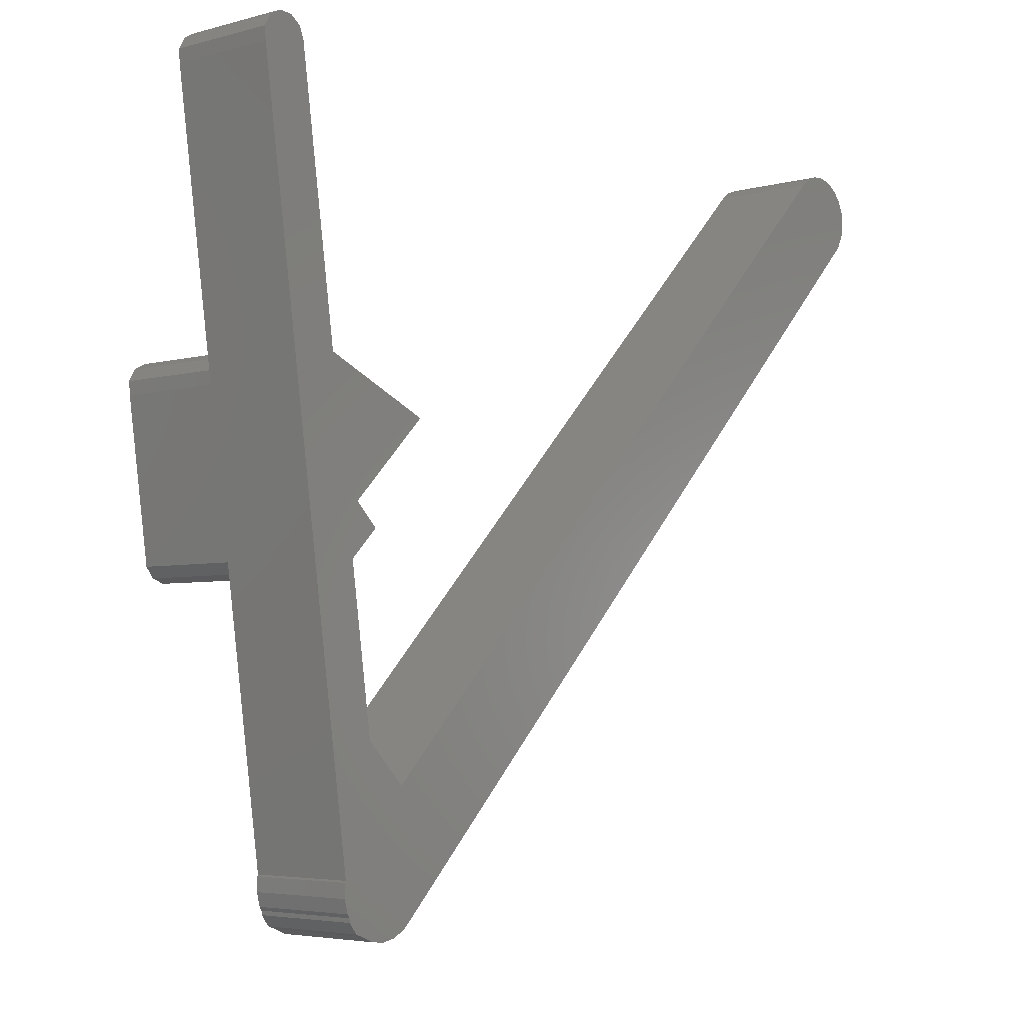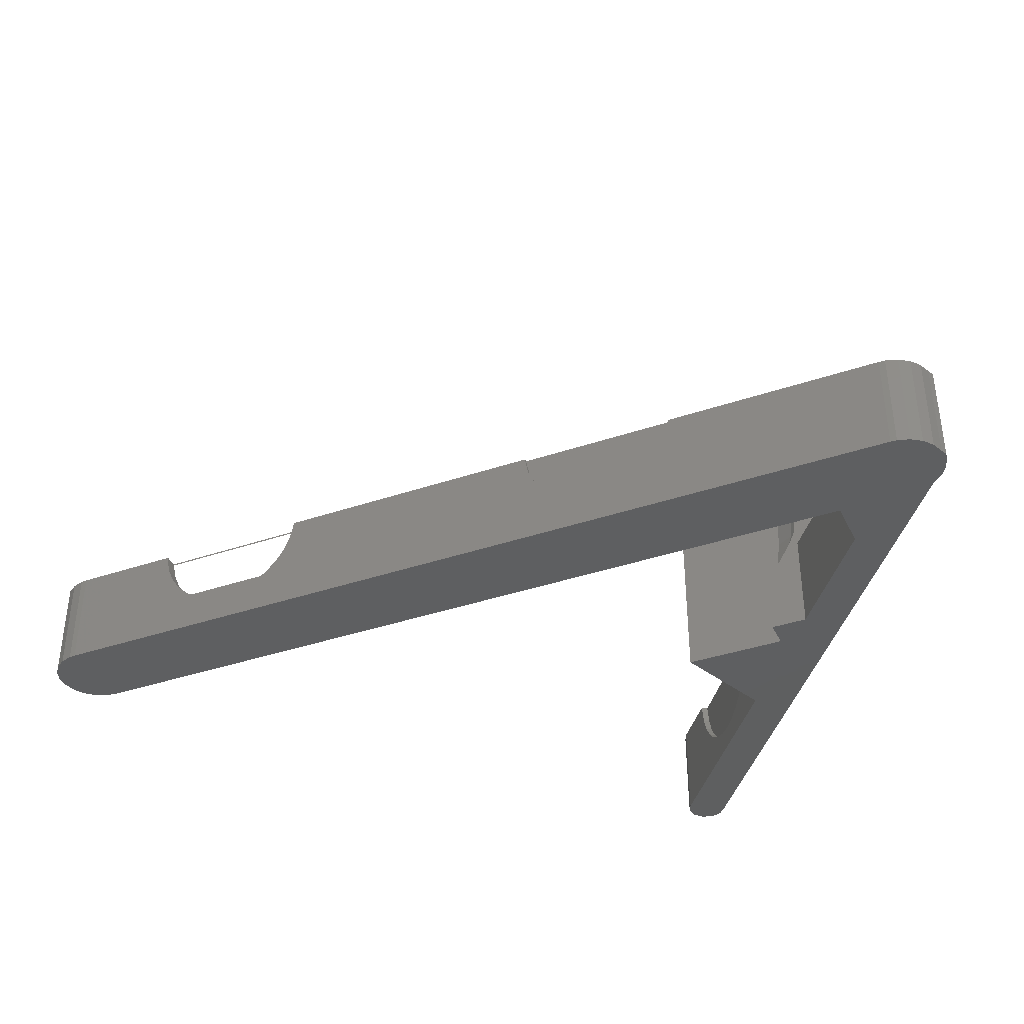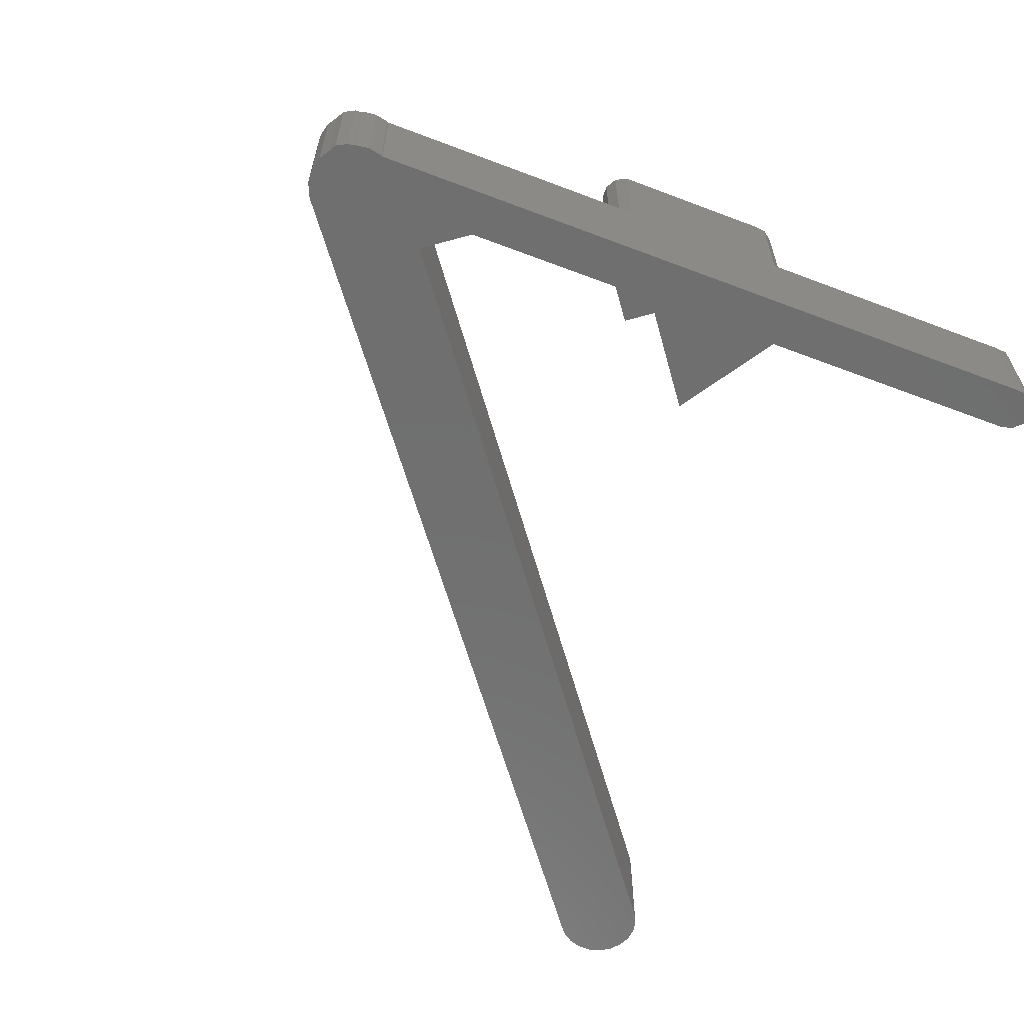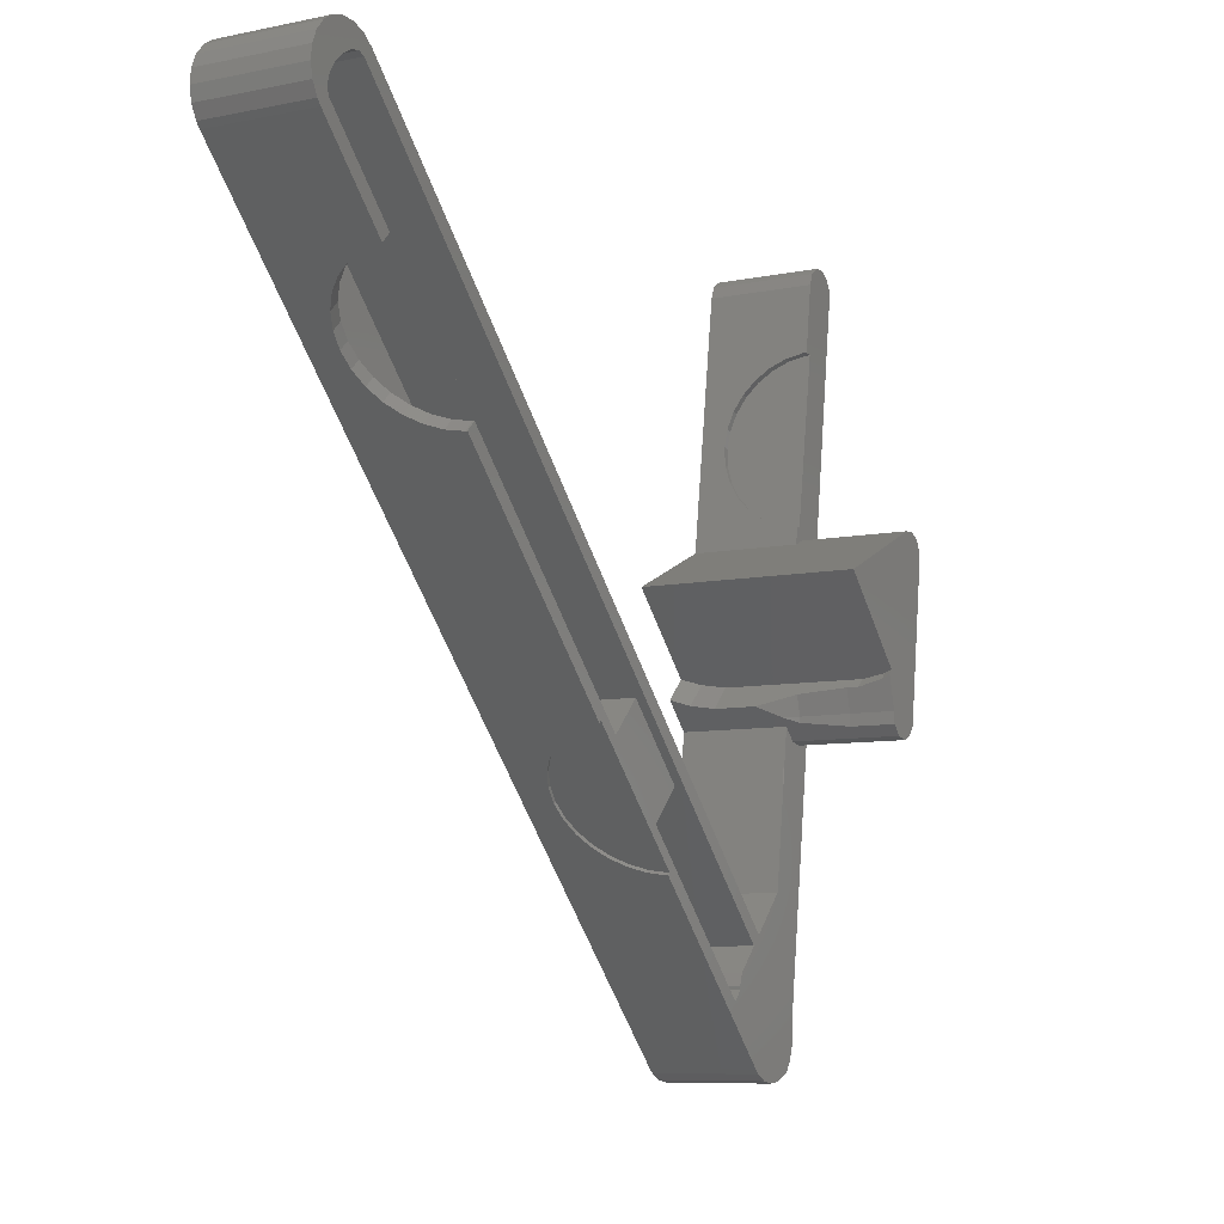
<metadata>
{"format":"stl","ext":"stl","renderer":"f3d","projection":"perspective","resolution":1024,"background":"white","views":[{"elev":-4.5,"azim":130.8,"up":"+Y"},{"elev":-37.5,"azim":-21.3,"up":"+Z"},{"elev":-61.2,"azim":60.7,"up":"+Z"},{"elev":-8.3,"azim":-60.8,"up":"+Y"}]}
</metadata>
<code>
# stl→obj: 319 verts, 638 faces
v -85.13 85.13 10.25
v -97.58 97.58 15.25
v -97.58 97.58 0
v -85.85 85.85 12.54
v -86.22 86.22 15
v -84.09 84.09 8.22
v -82.77 82.77 6.542
v -81.23 81.23 5.287
v -79.55 79.55 4.512
v -77.78 77.78 4.25
v -76.02 76.02 4.512
v -69.34 69.34 15
v -40.26 40.26 15
v -69.34 69.34 15.25
v -69.71 69.71 12.54
v -39.89 39.89 12.54
v -70.43 70.43 10.25
v -39.17 39.17 10.25
v -71.48 71.48 8.22
v -38.13 38.13 8.22
v -72.79 72.79 6.542
v -36.81 36.81 6.542
v -74.33 74.33 5.287
v -35.27 35.27 5.287
v -33.58 33.58 4.512
v -31.82 31.82 4.25
v 0 0 0
v -30.06 30.06 4.512
v -28.37 28.37 5.287
v -26.83 26.83 6.542
v -25.51 25.51 8.22
v -24.47 24.47 10.25
v -23.75 23.75 12.54
v 0 0 15.25
v -23.38 23.38 15
v -23.38 23.38 15.25
v -86.22 86.22 15.25
v -40.26 40.26 15.25
v 10.84 3.794 15.25
v 10.77 5.693 0
v 10.77 5.693 15.25
v 10.84 3.794 0
v -88.57 106.6 0
v -90.09 107.7 15.25
v -88.57 106.6 15.25
v -90.09 107.7 0
v -96.17 98.99 15.25
v -84.81 87.63 15.25
v -98.2 98.3 15.25
v -96.53 99.97 15.25
v -95.27 102.9 15.25
v -99.23 103.7 15.25
v -96.21 101.4 15.25
v -99.44 101.8 15.25
v -99.09 99.98 15.25
v -84.75 87.58 15.25
v -84.79 87.62 15.25
v -84.77 87.6 15.25
v -84.64 87.47 15.25
v -84.7 87.53 15.25
v -84.68 87.5 15.25
v -68.01 70.84 15.25
v -68.06 70.89 15.25
v -68.03 70.86 15.25
v -68.09 70.92 15.25
v -67.93 70.76 15.25
v -67.97 70.8 15.25
v -67.95 70.78 15.25
v -67.99 70.82 15.25
v -5.657 8.485 15.25
v -23.05 23.75 15.25
v -23.03 23.73 15.25
v -23.07 23.77 15.25
v -23.09 23.79 15.25
v -23.11 23.81 15.25
v -23.13 23.84 15.25
v -23.16 23.87 15.25
v -23.19 23.9 15.25
v -39.74 40.45 15.25
v -39.77 40.48 15.25
v -39.8 40.51 15.25
v -39.83 40.53 15.25
v -39.85 40.55 15.25
v -39.87 40.57 15.25
v -39.89 40.59 15.25
v -39.91 40.61 15.25
v -3.701 12.07 15.25
v -4.328 10.39 15.25
v -4.225 9.917 15.25
v 13.4 42.16 15.25
v 9.073 39.15 15.25
v 9.09 38.83 15.25
v 15.08 42.79 15.25
v 10.69 5.937 15.25
v 16.16 44.23 15.25
v 8.452 34.8 15.25
v 11.64 42.55 15.25
v 6.69 22.47 15.25
v 1.128 16.9 15.25
v -0.2864 15.49 15.25
v 9.819 44.37 15.25
v 10.05 1.478 15.25
v 10.35 1.958 15.25
v 8.893 -0.5188 15.25
v 9.969 0.919 15.25
v 7.901 -0.8887 15.25
v 6.158 -1.65 15.25
v 7.9 -0.8901 15.25
v 4.269 -1.863 15.25
v 2.402 -1.509 15.25
v 0.7222 -0.6215 15.25
v -89.98 105.2 15.25
v -90.96 105.5 15.25
v -91.89 108.4 15.25
v -92.35 105.2 15.25
v -93.79 108.4 15.25
v -93.89 104.3 15.25
v -95.62 107.9 15.25
v -97.23 106.9 15.25
v -98.47 105.5 15.25
v -84.73 87.55 15.25
v 0.7222 -0.6215 0
v 1.128 16.9 0
v -98.2 98.3 0
v -95.62 107.9 0
v -97.23 106.9 0
v 10.69 5.937 0
v 10.05 1.478 0
v 10.35 1.958 0
v 24.82 104.9 0
v 24.09 108.2 0
v 24.95 106.7 0
v 22.51 109.1 0
v 20.72 109 0
v 19.28 107.9 0
v 13.37 69.21 0
v 19.25 65.88 0
v 18.65 106.2 0
v 9.024 51.43 0
v 16.16 44.23 0
v 6.69 22.47 0
v 8.893 -0.5188 0
v 9.969 0.919 0
v 9.819 44.37 0
v -2.036 62.49 0
v 5.889 48.3 0
v 7.901 -0.8887 0
v 6.158 -1.65 0
v 7.9 -0.8901 0
v 4.269 -1.863 0
v 2.402 -1.509 0
v -91.89 108.4 0
v -93.79 108.4 0
v -98.47 105.5 0
v -99.09 99.98 0
v -99.23 103.7 0
v -99.44 101.8 0
v -84.44 87.27 12.54
v -84.81 87.63 15
v -67.93 70.76 15
v -35.36 38.18 14
v -51.62 54.45 6.5
v -35.36 38.18 2
v -50.2 53.03 6.5
v -25.46 28.28 14
v -5.657 8.485 2
v -25.46 28.28 2
v -83.72 86.54 10.25
v -96.17 98.99 2
v -82.67 85.5 8.22
v -81.36 84.18 6.542
v -79.82 82.65 5.287
v -78.13 80.96 4.512
v -76.37 79.2 4.25
v -68.3 71.13 12.54
v -69.02 71.85 10.25
v -70.06 72.89 8.22
v -51.62 54.45 2
v -71.38 74.21 6.542
v -72.92 75.74 5.287
v -74.6 77.43 4.512
v -50.2 53.03 2
v -4.225 9.917 2
v -90.96 105.5 2
v -89.98 105.2 2
v -45.43 60.63 2
v -92.35 105.2 2
v -93.89 104.3 2
v -95.27 102.9 2
v -96.21 101.4 2
v -96.53 99.97 2
v -3.701 12.07 2
v -4.328 10.39 2
v -19.27 34.47 2
v -0.2864 15.49 2
v -44.02 59.22 2
v -29.17 44.37 2
v -19.27 34.47 14
v -44.02 59.22 6.5
v -45.43 60.63 6.5
v -29.17 44.37 14
v 18.65 106.2 15.25
v 24.82 104.9 15.25
v 19.28 107.9 15.25
v 18.28 96.19 15.25
v 17.78 93.09 15.25
v 19.38 67.68 15.25
v 17.25 96.35 15.25
v 24.09 108.2 15.25
v 24.95 106.7 15.25
v 22.51 109.1 15.25
v 20.72 109 15.25
v 19.25 65.88 15.25
v 18.52 69.25 15.25
v 16.94 70.11 15.25
v 14.39 71.63 15.25
v 15.15 69.98 15.25
v 13.37 69.21 15.25
v 13.73 71.74 15.25
v 17.12 95.49 11.39
v 17.17 95.81 12.14
v 17.25 96.35 14.69
v 17.02 94.76 9.75
v 16.8 93.24 7.636
v 16.53 91.32 5.887
v 16.32 89.91 5.065
v 16.21 89.08 4.581
v 15.85 86.62 3.773
v 15.49 84.04 3.5
v 15.28 82.62 3.652
v 14.93 80.17 4.201
v 15.12 81.47 3.773
v 14.31 75.78 6.787
v 14.45 76.77 5.887
v 14.07 74.14 8.626
v 14.17 74.85 7.636
v 13.87 72.75 11.05
v 13.96 73.33 9.75
v 14.77 79.01 4.581
v 14.61 77.91 5.225
v 13.81 72.27 12.14
v 13.77 72.03 13.28
v 13.73 71.74 14.69
v 9.028 38.83 15.06
v 7.231 46.96 11.96
v 7.231 46.96 6.025
v 6.724 47.46 2.651
v 8.762 45.43 15.31
v 9.267 44.92 16.78
v 6.577 47.61 2.186
v 9.474 44.71 17.39
v 9.577 44.61 18.32
v 10.23 43.96 24.25
v 11.64 42.55 30.5
v 10.23 43.96 30.5
v 18.52 69.25 30.5
v 19.25 65.88 30.5
v 19.38 67.68 30.5
v 16.94 70.11 30.5
v 15.15 69.98 30.5
v 8.738 51.72 30.5
v 9.496 50.96 30.5
v 16.16 44.23 30.5
v 10.14 45.64 30.5
v 15.08 42.79 30.5
v 13.4 42.16 30.5
v 9.389 51.07 30.5
v 9.267 51.19 30.5
v 9.126 51.33 30.5
v 8.955 51.5 30.5
v -2.036 62.49 30.5
v 8.951 50.09 30.5
v 8.906 50.26 30.5
v 8.869 50.33 30.5
v -2.036 62.49 29.35
v -33.23 33.94 4.512
v -31.47 32.17 4.25
v -23.03 23.73 15
v -39.91 40.61 15
v -23.4 24.1 12.54
v -39.54 40.24 12.54
v -38.81 39.52 10.25
v -24.12 24.82 10.25
v -37.77 38.48 8.22
v -25.16 25.87 8.22
v -36.45 37.16 6.542
v -26.48 27.19 6.542
v -34.92 35.62 5.287
v -28.02 28.72 5.287
v -29.7 30.41 4.512
v 9.859 50.6 29.35
v 9.859 50.6 2.651
v 10.37 50.09 6.025
v 10.37 50.09 25.97
v 8.908 50.26 30.31
v 8.951 50.09 29.99
v 9.036 49.78 29.35
v 8.665 48.39 17.39
v 9.086 48.81 22.32
v 9.25 48.98 24.25
v 8.003 47.73 14.88
v 9.25 48.98 25.97
v 9.431 45.53 17.39
v 10.14 45.64 24.25
v 16.74 86.48 3.773
v 16.33 83.91 3.5
v 18.19 95.65 12.14
v 18.02 94.6 9.75
v 17.78 93.09 7.636
v 14.39 71.63 14.69
v 14.47 72.17 12.14
v 15.54 78.89 4.581
v 15.92 81.34 3.773
v 15.18 76.65 5.887
v 18.28 96.19 14.69
v 14.88 74.74 7.636
v 17.48 91.17 5.887
v 17.13 88.93 4.581
v 14.64 73.22 9.75
f 1 2 3
f 2 4 5
f 2 1 4
f 3 6 1
f 3 7 6
f 3 8 7
f 3 9 8
f 3 10 9
f 3 11 10
f 12 13 14
f 15 13 12
f 16 15 17
f 18 17 19
f 20 19 21
f 22 21 23
f 24 23 11
f 15 16 13
f 17 18 16
f 25 11 3
f 19 20 18
f 21 22 20
f 23 24 22
f 11 25 24
f 3 26 25
f 27 26 3
f 27 28 26
f 27 29 28
f 27 30 29
f 27 31 30
f 27 32 31
f 27 33 32
f 34 33 27
f 33 34 35
f 35 34 36
f 2 5 37
f 14 13 38
f 39 40 41
f 40 39 42
f 43 44 45
f 44 43 46
f 47 37 48
f 47 2 37
f 49 47 50
f 51 52 53
f 47 49 2
f 54 53 52
f 50 55 49
f 55 53 54
f 53 55 50
f 56 57 58
f 57 56 48
f 59 60 61
f 62 63 64
f 63 62 65
f 66 67 68
f 67 66 69
f 70 71 72
f 70 73 71
f 70 74 73
f 70 75 74
f 70 76 75
f 70 77 76
f 70 78 77
f 70 79 78
f 70 80 79
f 70 81 80
f 70 82 81
f 70 83 82
f 70 84 83
f 70 85 84
f 70 86 85
f 66 86 70
f 14 86 66
f 86 14 38
f 87 88 89
f 90 91 92
f 93 94 95
f 96 93 90
f 91 90 97
f 93 96 98
f 99 94 98
f 100 94 99
f 91 97 101
f 90 92 96
f 93 98 94
f 89 94 100
f 34 94 89
f 102 94 34
f 94 102 103
f 102 104 105
f 104 102 106
f 102 107 106
f 106 107 108
f 107 34 109
f 109 34 110
f 110 34 111
f 45 100 99
f 45 112 100
f 44 112 45
f 44 113 112
f 114 113 44
f 114 115 113
f 116 115 114
f 116 117 115
f 118 117 116
f 119 117 118
f 117 119 51
f 120 51 119
f 52 51 120
f 94 39 41
f 39 94 103
f 89 100 87
f 107 102 34
f 70 34 89
f 36 70 72
f 70 36 34
f 47 48 56
f 47 56 121
f 62 69 66
f 121 60 59
f 70 47 121
f 70 121 59
f 70 59 65
f 70 65 62
f 62 66 70
f 27 111 34
f 111 27 122
f 123 45 99
f 45 123 43
f 3 49 124
f 49 3 2
f 125 119 118
f 119 125 126
f 41 127 94
f 127 41 40
f 42 127 40
f 128 42 129
f 130 131 132
f 130 133 131
f 130 134 133
f 130 135 134
f 136 130 137
f 130 138 135
f 139 137 140
f 130 136 138
f 141 140 127
f 42 128 127
f 127 128 27
f 142 128 143
f 139 140 144
f 137 139 136
f 136 139 145
f 144 146 139
f 128 142 147
f 148 128 147
f 148 147 149
f 140 141 144
f 128 148 27
f 27 148 150
f 27 150 151
f 127 123 141
f 27 151 122
f 127 27 123
f 3 123 27
f 123 3 43
f 43 3 46
f 46 3 152
f 152 3 153
f 153 3 125
f 125 3 126
f 124 126 3
f 124 154 126
f 155 154 124
f 155 156 154
f 156 155 157
f 151 109 110
f 109 151 150
f 150 107 109
f 107 150 148
f 149 106 108
f 106 149 147
f 152 116 114
f 116 152 153
f 157 52 156
f 52 157 54
f 153 118 116
f 118 153 125
f 154 119 126
f 119 154 120
f 155 54 157
f 54 155 55
f 103 42 39
f 42 103 129
f 102 129 103
f 129 102 128
f 122 110 111
f 110 122 151
f 148 108 107
f 108 148 149
f 46 114 44
f 114 46 152
f 124 55 155
f 55 124 49
f 156 120 154
f 120 156 52
f 158 47 159
f 47 160 159
f 161 162 160
f 163 164 161
f 162 161 164
f 70 161 160
f 70 160 47
f 161 70 165
f 166 165 70
f 165 166 167
f 168 47 158
f 47 168 169
f 170 169 168
f 171 169 170
f 172 169 171
f 173 169 172
f 174 169 173
f 162 175 160
f 162 176 175
f 162 177 176
f 178 177 162
f 177 178 179
f 179 178 180
f 180 178 181
f 181 178 174
f 174 178 169
f 164 163 182
f 166 89 183
f 89 166 70
f 184 112 113
f 112 184 185
f 185 178 186
f 187 185 184
f 185 187 188
f 185 188 169
f 169 188 189
f 185 169 178
f 190 169 189
f 169 190 191
f 192 166 193
f 194 192 195
f 167 192 194
f 192 167 166
f 183 193 166
f 196 163 197
f 163 196 182
f 194 195 198
f 196 197 199
f 200 185 186
f 185 200 112
f 201 200 199
f 201 199 197
f 200 201 112
f 100 201 198
f 201 100 112
f 100 198 195
f 47 191 50
f 191 47 169
f 188 115 117
f 115 188 187
f 53 189 51
f 189 53 190
f 50 190 53
f 190 50 191
f 187 113 115
f 113 187 184
f 51 188 117
f 188 51 189
f 202 203 204
f 203 202 205
f 206 203 205
f 203 206 207
f 205 202 208
f 209 203 210
f 211 203 209
f 212 203 211
f 204 203 212
f 203 207 213
f 207 206 214
f 206 215 214
f 216 215 206
f 215 216 217
f 218 216 219
f 216 218 217
f 104 143 105
f 143 104 142
f 147 104 106
f 104 147 142
f 183 88 193
f 88 183 89
f 193 87 192
f 87 193 88
f 192 100 195
f 100 192 87
f 123 98 141
f 98 123 99
f 105 128 102
f 128 105 143
f 94 140 95
f 140 94 127
f 213 130 203
f 130 213 137
f 138 204 135
f 204 138 202
f 133 212 211
f 212 133 134
f 220 202 138
f 202 221 222
f 202 220 221
f 138 223 220
f 138 224 223
f 138 225 224
f 138 226 225
f 138 227 226
f 138 228 227
f 138 229 228
f 136 229 138
f 229 136 230
f 136 231 232
f 136 233 234
f 136 235 236
f 136 237 238
f 230 136 232
f 231 136 239
f 136 240 239
f 136 234 240
f 233 136 236
f 235 136 238
f 218 237 136
f 237 218 241
f 241 218 242
f 242 218 243
f 243 218 219
f 202 222 208
f 244 101 144
f 101 244 91
f 144 96 244
f 141 96 144
f 96 141 98
f 131 211 209
f 211 131 133
f 134 204 212
f 204 134 135
f 210 131 209
f 131 210 132
f 203 132 210
f 132 203 130
f 101 245 246
f 144 246 247
f 245 101 248
f 248 101 249
f 144 250 146
f 144 247 250
f 246 144 101
f 97 249 101
f 249 97 251
f 251 97 252
f 252 97 253
f 254 253 97
f 253 254 255
f 256 257 258
f 259 257 256
f 260 257 259
f 261 257 260
f 257 262 263
f 264 263 262
f 263 264 265
f 265 264 266
f 254 264 255
f 266 264 254
f 257 267 262
f 257 268 267
f 257 269 268
f 257 270 269
f 257 261 270
f 261 260 271
f 262 272 264
f 262 273 272
f 273 262 274
f 90 265 266
f 265 90 93
f 97 266 254
f 266 97 90
f 214 259 256
f 259 214 215
f 258 214 256
f 214 258 207
f 263 137 257
f 137 263 140
f 260 275 271
f 218 260 217
f 260 218 275
f 145 218 136
f 218 145 275
f 215 260 259
f 260 215 217
f 265 95 263
f 95 265 93
f 263 95 140
f 257 207 258
f 207 257 213
f 213 257 137
f 1 158 4
f 158 1 168
f 37 159 48
f 159 37 5
f 159 58 57
f 174 11 181
f 11 174 10
f 159 61 60
f 159 57 48
f 62 160 69
f 171 8 172
f 8 171 7
f 172 9 173
f 9 172 8
f 170 7 171
f 7 170 6
f 159 65 59
f 65 159 160
f 159 60 121
f 173 10 174
f 10 173 9
f 15 160 175
f 160 15 12
f 17 175 176
f 175 17 15
f 177 17 176
f 17 177 19
f 180 21 179
f 21 180 23
f 12 66 160
f 66 12 14
f 63 160 64
f 168 6 170
f 6 168 1
f 5 158 159
f 158 5 4
f 159 59 61
f 179 19 177
f 19 179 21
f 181 23 180
f 23 181 11
f 68 160 66
f 67 160 68
f 69 160 67
f 64 160 62
f 65 160 63
f 159 121 56
f 159 56 58
f 276 26 277
f 26 276 25
f 35 72 278
f 72 35 36
f 279 78 79
f 78 279 278
f 38 279 86
f 279 38 13
f 280 281 282
f 283 282 284
f 285 284 286
f 287 286 288
f 289 288 276
f 290 276 277
f 276 290 289
f 288 289 287
f 286 287 285
f 284 285 283
f 280 282 283
f 281 280 279
f 279 280 278
f 279 81 82
f 74 278 73
f 76 278 75
f 288 25 276
f 25 288 24
f 284 22 286
f 22 284 20
f 279 79 80
f 16 282 281
f 282 16 18
f 279 82 83
f 33 278 280
f 278 33 35
f 285 32 283
f 32 285 31
f 289 30 287
f 30 289 29
f 277 28 290
f 28 277 26
f 71 278 72
f 286 24 288
f 24 286 22
f 282 20 284
f 20 282 18
f 279 83 84
f 279 80 81
f 13 281 279
f 281 13 16
f 32 280 283
f 280 32 33
f 287 31 285
f 31 287 30
f 290 29 289
f 29 290 28
f 73 278 71
f 75 278 74
f 77 278 76
f 78 278 77
f 279 84 85
f 279 85 86
f 270 291 269
f 292 250 247
f 275 261 271
f 261 275 291
f 267 291 262
f 292 145 139
f 145 292 293
f 145 293 275
f 294 275 293
f 275 294 291
f 146 292 139
f 292 146 250
f 268 291 267
f 262 295 274
f 262 296 295
f 291 296 262
f 296 291 297
f 269 291 268
f 261 291 270
f 247 293 292
f 293 247 246
f 298 294 293
f 294 299 300
f 294 298 299
f 293 301 298
f 245 293 246
f 293 245 301
f 294 300 302
f 294 297 291
f 297 294 302
f 303 251 252
f 298 301 303
f 252 304 303
f 304 252 253
f 273 274 295
f 92 244 96
f 300 304 302
f 297 272 296
f 264 302 304
f 302 264 297
f 297 264 272
f 303 249 251
f 92 91 244
f 248 301 245
f 301 248 303
f 272 295 296
f 295 272 273
f 303 248 249
f 253 264 304
f 264 253 255
f 299 298 303
f 299 304 300
f 304 299 303
f 229 305 228
f 305 229 306
f 307 308 309
f 308 220 223
f 310 242 243
f 242 310 311
f 310 219 216
f 219 310 243
f 231 312 313
f 312 231 239
f 240 312 239
f 312 240 314
f 309 223 224
f 223 309 308
f 222 205 208
f 205 222 315
f 314 240 234
f 306 229 230
f 306 312 316
f 307 222 221
f 222 307 315
f 316 311 310
f 317 225 226
f 316 233 236
f 316 236 235
f 309 317 318
f 316 319 311
f 311 237 241
f 306 313 312
f 309 318 306
f 228 318 227
f 318 228 305
f 315 307 309
f 226 318 317
f 318 226 227
f 225 309 224
f 309 225 317
f 206 315 309
f 315 206 205
f 220 307 221
f 307 220 308
f 310 206 309
f 206 310 216
f 319 237 311
f 237 319 238
f 319 235 238
f 235 319 316
f 312 314 316
f 233 314 234
f 314 233 316
f 313 232 231
f 230 313 306
f 313 230 232
f 318 305 306
f 309 316 310
f 309 306 316
f 311 241 242
f 200 164 199
f 164 200 162
f 164 196 199
f 196 164 182
f 178 200 186
f 200 178 162
f 201 165 198
f 165 201 161
f 163 201 197
f 201 163 161
f 167 198 165
f 198 167 194

</code>
